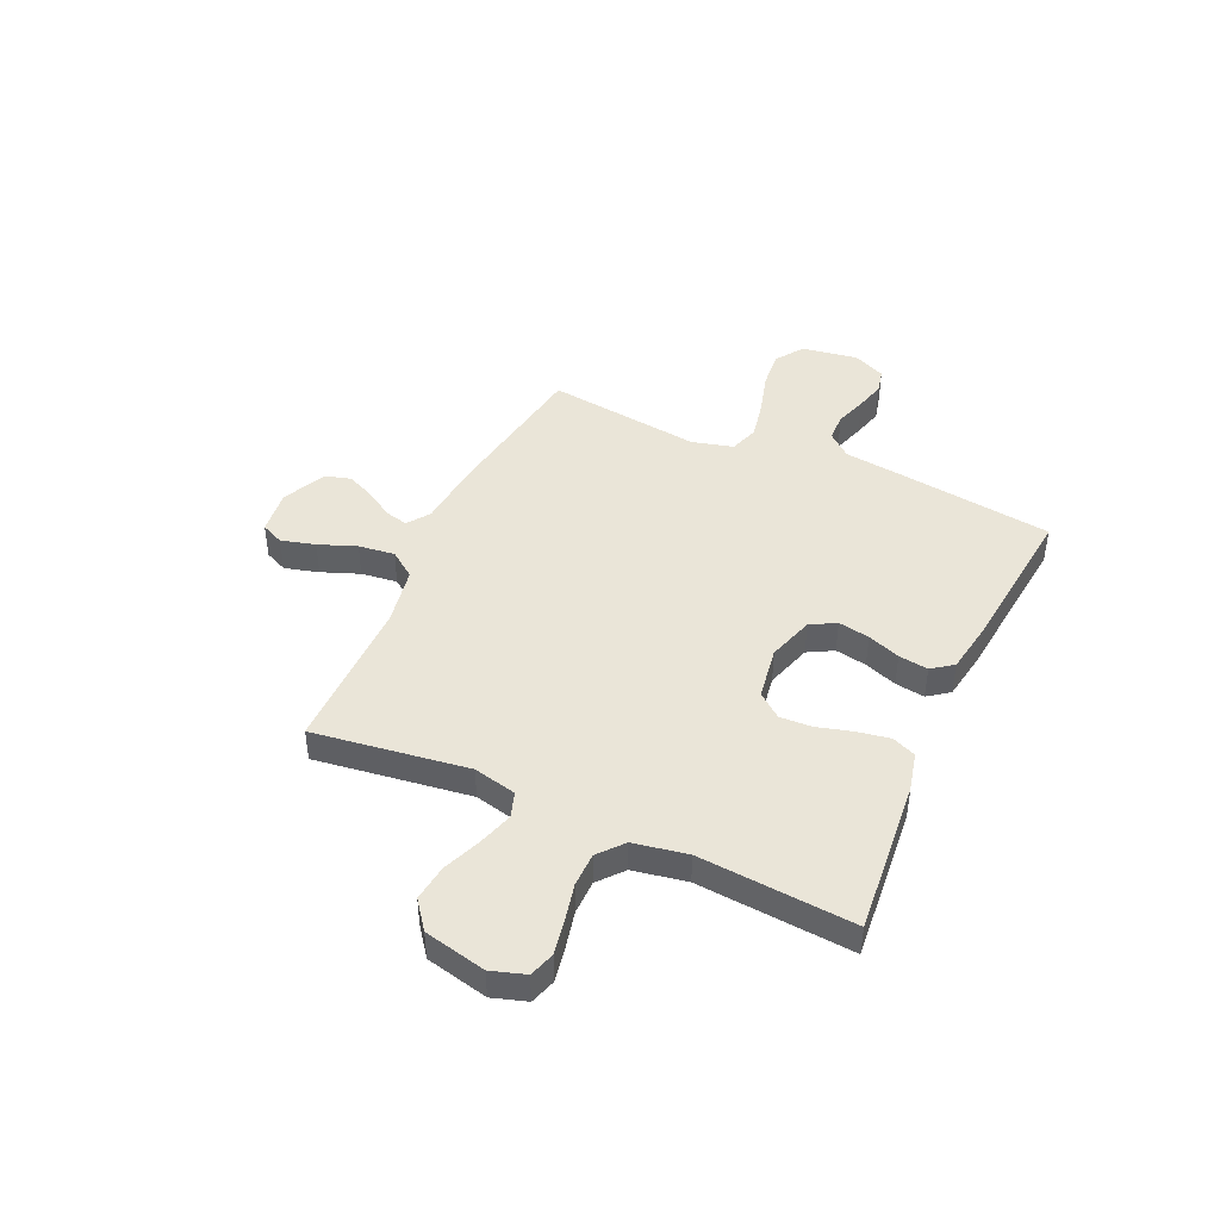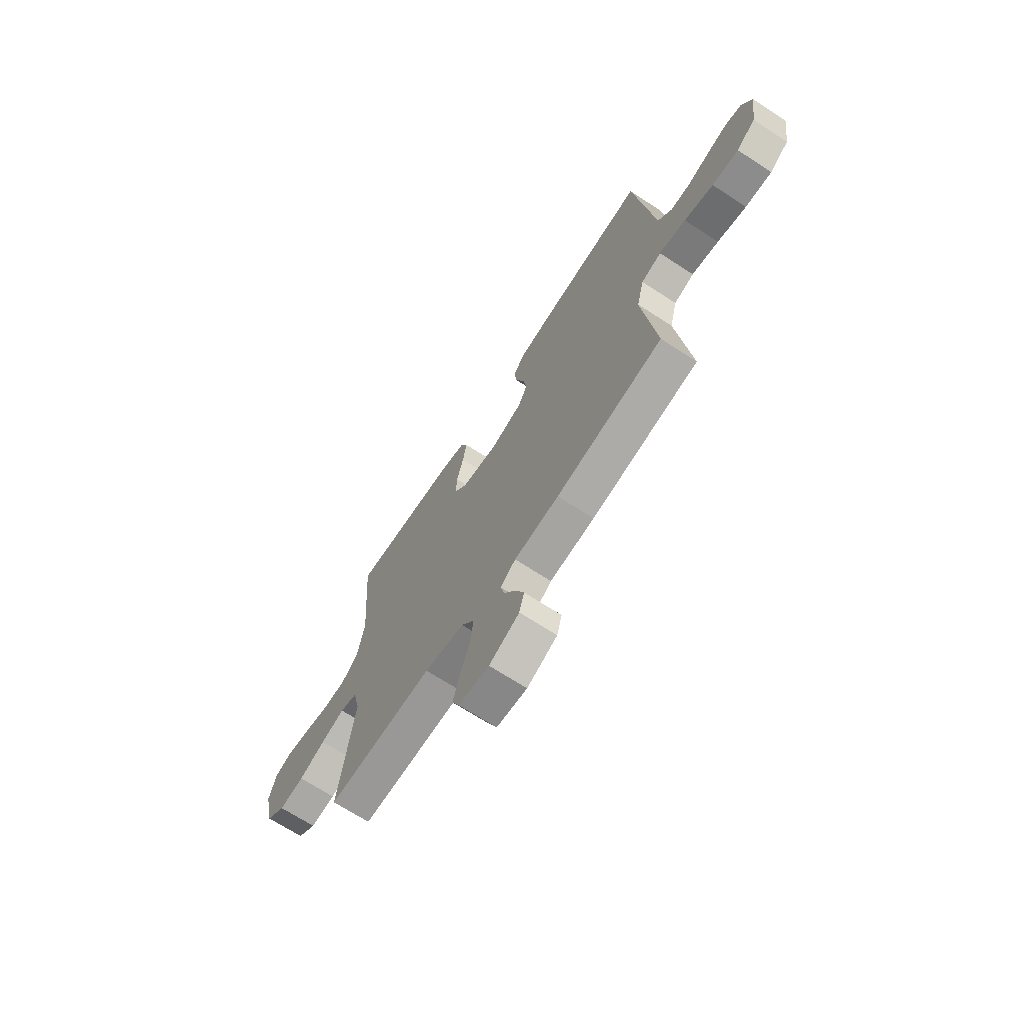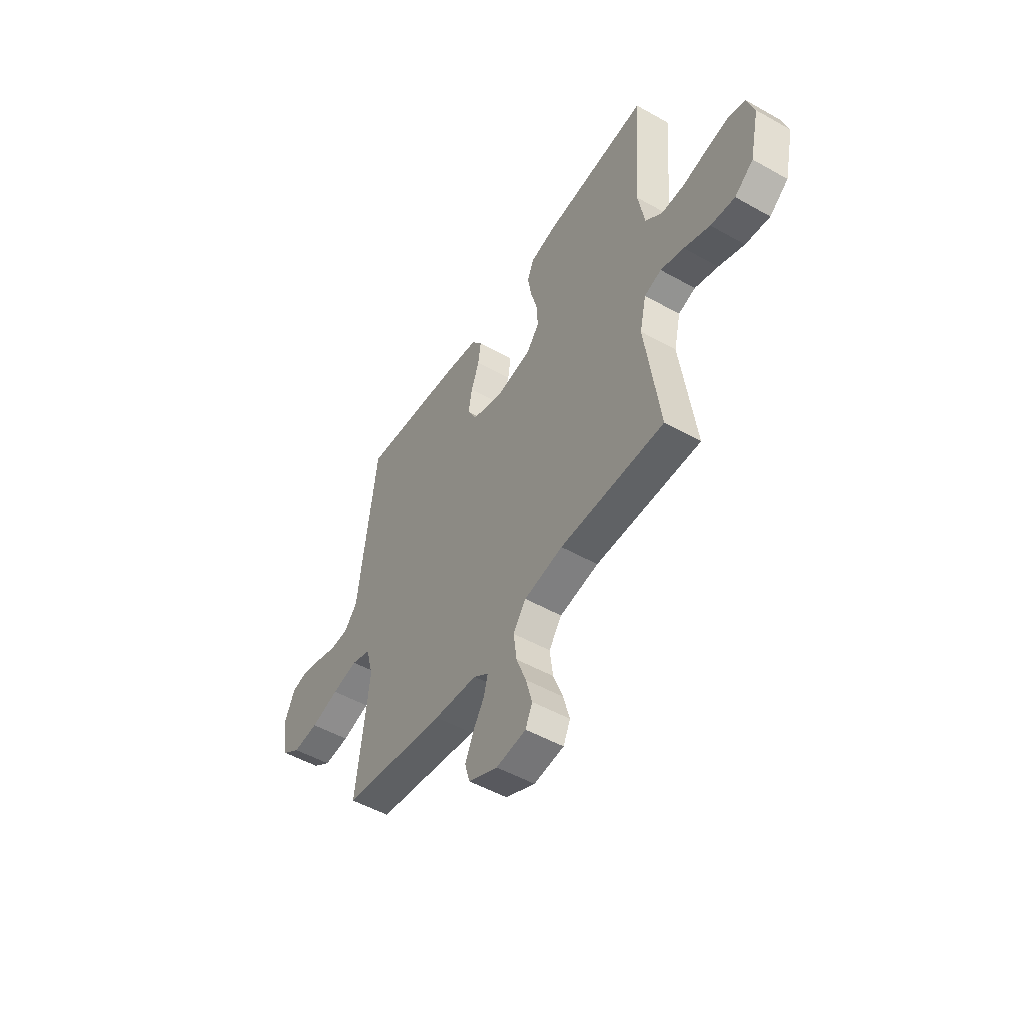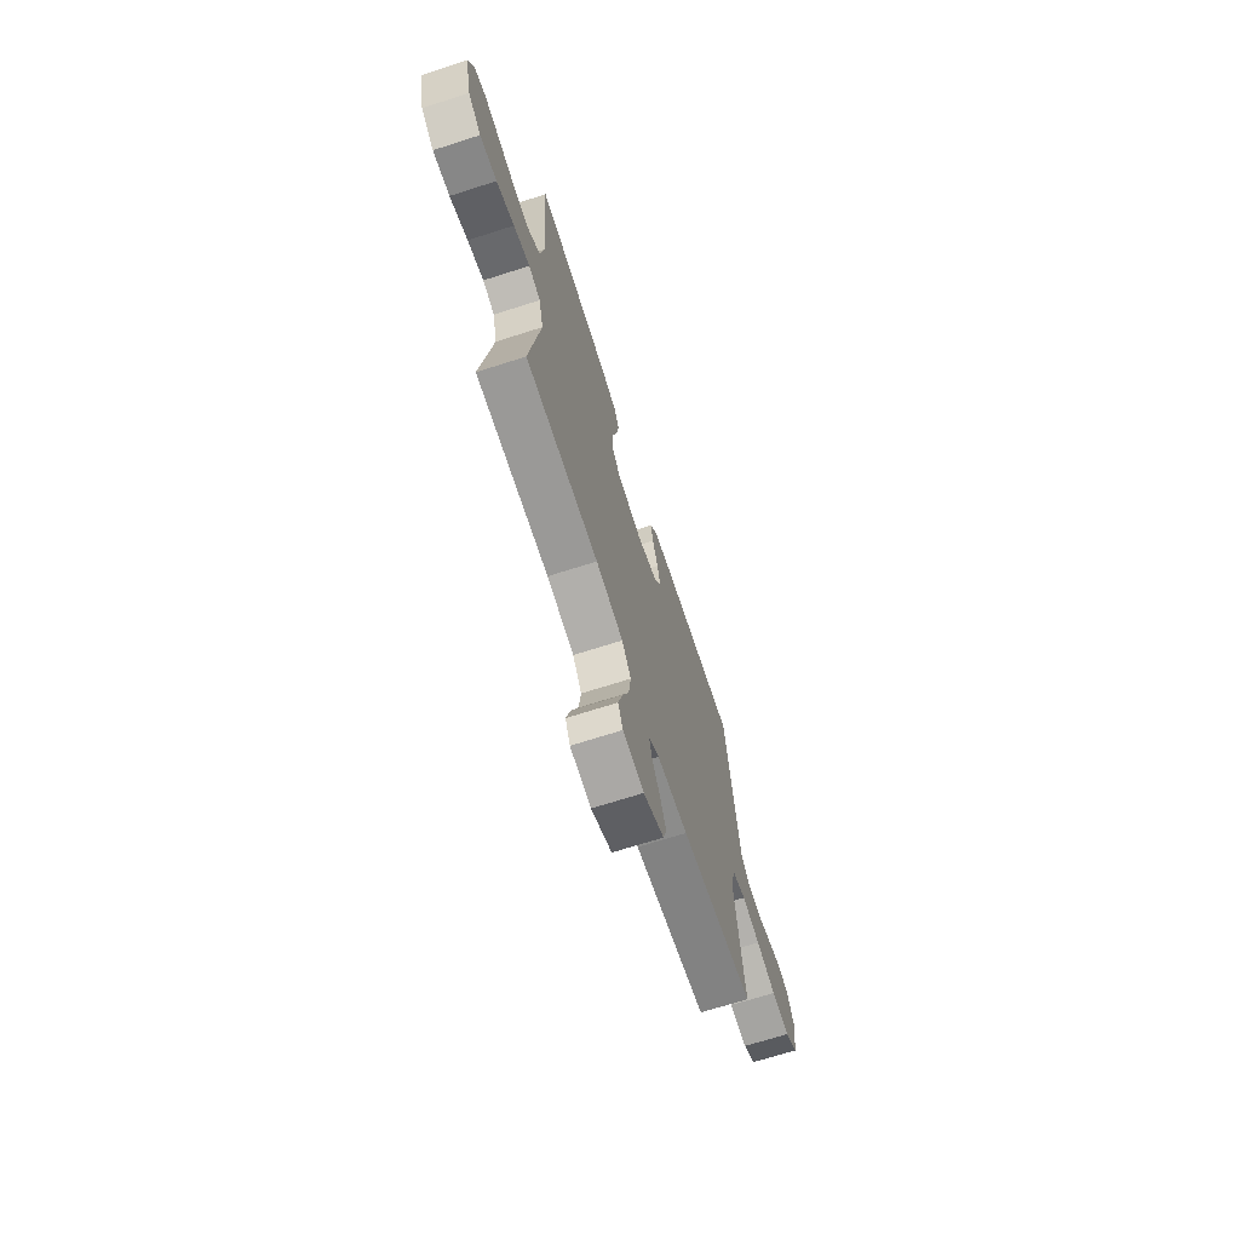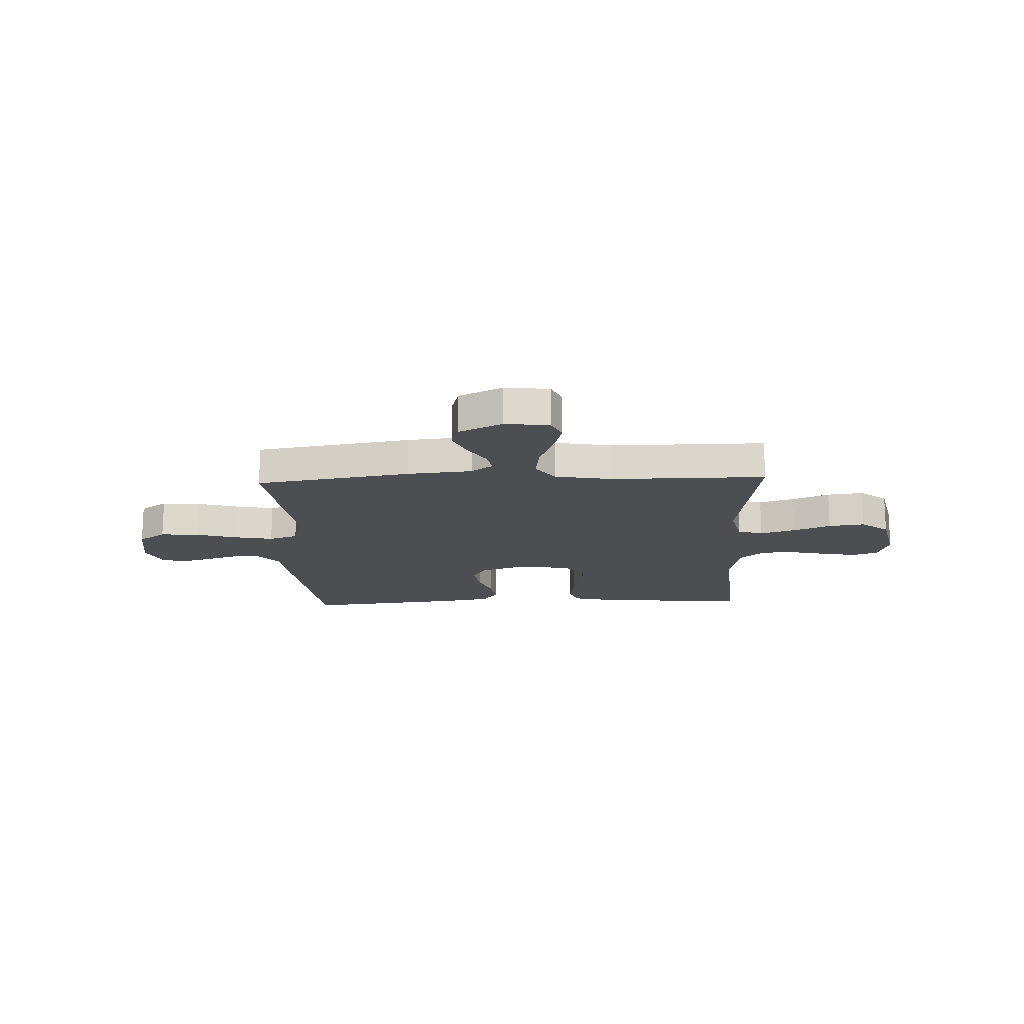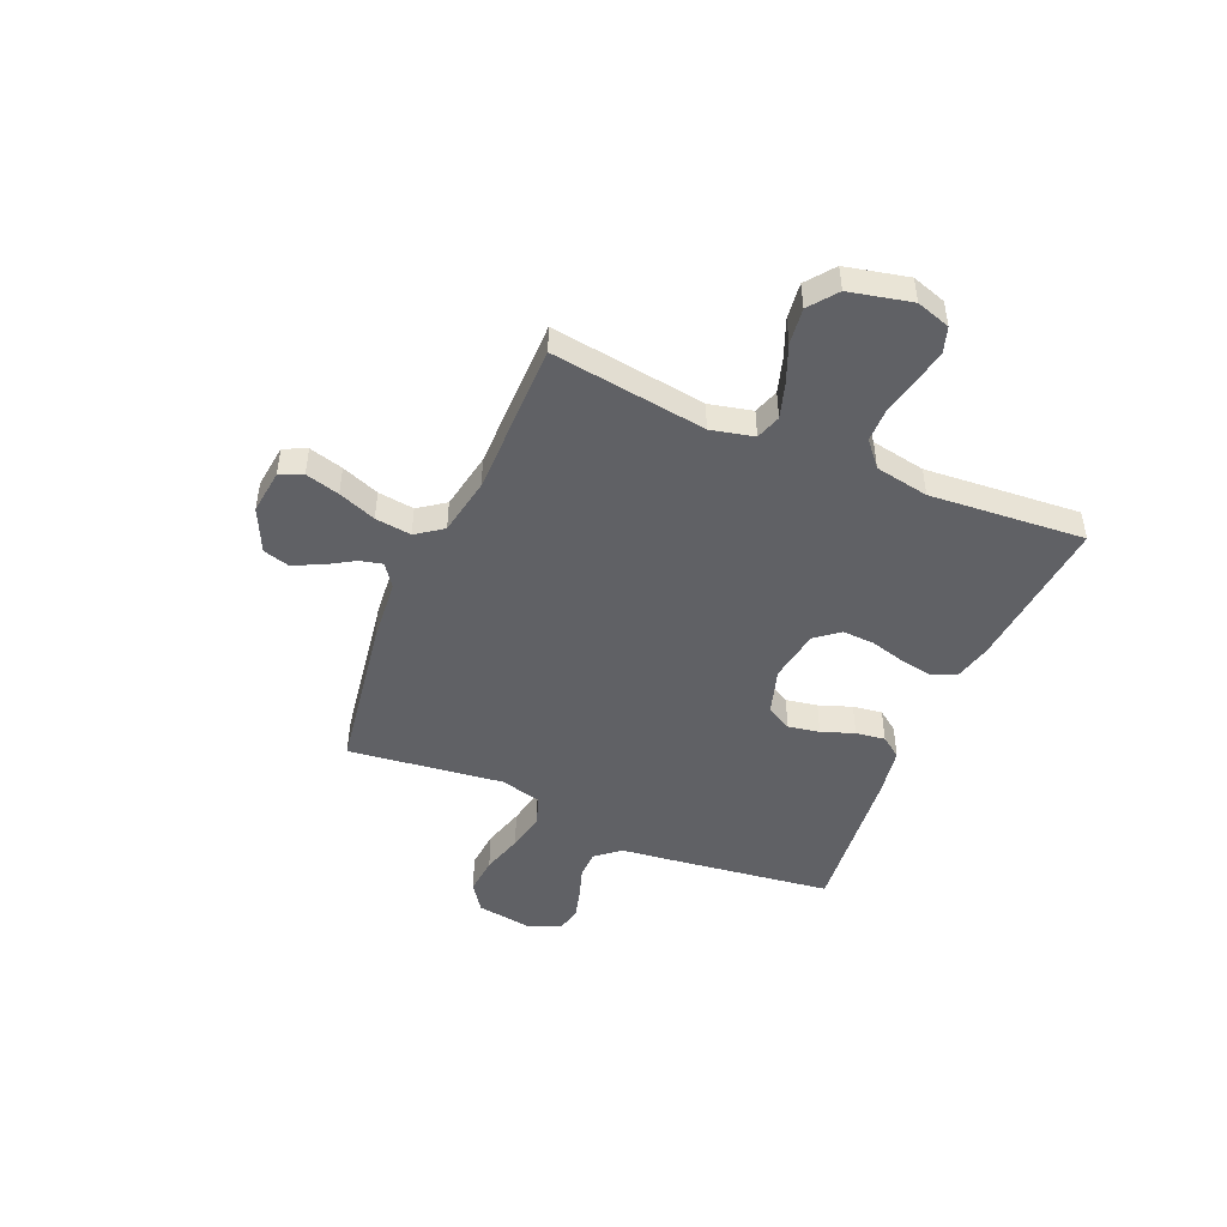
<metadata>
{"format":"obj","ext":"obj","renderer":"f3d","projection":"perspective","resolution":1024,"background":"white","views":[{"elev":44.5,"azim":-65.6,"up":"+Y"},{"elev":-68.5,"azim":56.9,"up":"+Z"},{"elev":-50.7,"azim":-121.6,"up":"+Z"},{"elev":-69.1,"azim":-72.2,"up":"+Z"},{"elev":-16.8,"azim":-177.7,"up":"+Y"},{"elev":-47.4,"azim":-113.2,"up":"+Y"}]}
</metadata>
<code>
v -0.5 0.07 -0.5
v -0.458 0.07 -0.2
v -0.477 0.07 -0.117
v -0.526 0.07 -0.101
v -0.593 0.07 -0.122
v -0.667 0.07 -0.152
v -0.737 0.07 -0.161
v -0.791 0.07 -0.12
v -0.818 0.07 0
v -0.797 0.07 0.066
v -0.748 0.07 0.082
v -0.682 0.07 0.07
v -0.61 0.07 0.054
v -0.544 0.07 0.055
v -0.496 0.07 0.096
v -0.477 0.07 0.2
v -0.5 0.07 0.5
v -0.2 0.07 0.473
v -0.125 0.07 0.455
v -0.106 0.07 0.409
v -0.117 0.07 0.346
v -0.136 0.07 0.277
v -0.139 0.07 0.215
v -0.102 0.07 0.169
v 0 0.07 0.153
v 0.089 0.07 0.181
v 0.116 0.07 0.23
v 0.105 0.07 0.291
v 0.082 0.07 0.354
v 0.074 0.07 0.411
v 0.104 0.07 0.452
v 0.2 0.07 0.468
v 0.5 0.07 0.5
v 0.539 0.07 0.2
v 0.553 0.07 0.085
v 0.592 0.07 0.039
v 0.646 0.07 0.038
v 0.707 0.07 0.058
v 0.765 0.07 0.074
v 0.812 0.07 0.063
v 0.84 0.07 0
v 0.823 0.07 -0.108
v 0.77 0.07 -0.145
v 0.696 0.07 -0.139
v 0.615 0.07 -0.116
v 0.54 0.07 -0.101
v 0.484 0.07 -0.12
v 0.463 0.07 -0.2
v 0.5 0.07 -0.5
v 0.2 0.07 -0.548
v 0.074 0.07 -0.56
v 0.031 0.07 -0.591
v 0.042 0.07 -0.636
v 0.075 0.07 -0.689
v 0.099 0.07 -0.743
v 0.085 0.07 -0.793
v 0 0.07 -0.833
v -0.086 0.07 -0.823
v -0.106 0.07 -0.779
v -0.088 0.07 -0.713
v -0.06 0.07 -0.64
v -0.051 0.07 -0.57
v -0.088 0.07 -0.519
v -0.2 0.07 -0.499
v -0.5 0 -0.5
v -0.458 0 -0.2
v -0.477 0 -0.117
v -0.526 0 -0.101
v -0.593 0 -0.122
v -0.667 0 -0.152
v -0.737 0 -0.161
v -0.791 0 -0.12
v -0.818 0 0
v -0.797 0 0.066
v -0.748 0 0.082
v -0.682 0 0.07
v -0.61 0 0.054
v -0.544 0 0.055
v -0.496 0 0.096
v -0.477 0 0.2
v -0.5 0 0.5
v -0.2 0 0.473
v -0.125 0 0.455
v -0.106 0 0.409
v -0.117 0 0.346
v -0.136 0 0.277
v -0.139 0 0.215
v -0.102 0 0.169
v 0 0 0.153
v 0.089 0 0.181
v 0.116 0 0.23
v 0.105 0 0.291
v 0.082 0 0.354
v 0.074 0 0.411
v 0.104 0 0.452
v 0.2 0 0.468
v 0.5 0 0.5
v 0.539 0 0.2
v 0.553 0 0.085
v 0.592 0 0.039
v 0.646 0 0.038
v 0.707 0 0.058
v 0.765 0 0.074
v 0.812 0 0.063
v 0.84 0 0
v 0.823 0 -0.108
v 0.77 0 -0.145
v 0.696 0 -0.139
v 0.615 0 -0.116
v 0.54 0 -0.101
v 0.484 0 -0.12
v 0.463 0 -0.2
v 0.5 0 -0.5
v 0.2 0 -0.548
v 0.074 0 -0.56
v 0.031 0 -0.591
v 0.042 0 -0.636
v 0.075 0 -0.689
v 0.099 0 -0.743
v 0.085 0 -0.793
v 0 0 -0.833
v -0.086 0 -0.823
v -0.106 0 -0.779
v -0.088 0 -0.713
v -0.06 0 -0.64
v -0.051 0 -0.57
v -0.088 0 -0.519
v -0.2 0 -0.499
f 59 60 61
f 58 59 61
f 57 58 61
f 56 57 61
f 55 56 61
f 54 55 61
f 53 54 61
f 52 53 61 62
f 51 52 62 63
f 50 51 63
f 49 50 63
f 48 49 63
f 43 44 45
f 42 43 45
f 41 42 45
f 40 41 45
f 39 40 45
f 38 39 45
f 37 38 45
f 36 37 45 46
f 35 36 46 47
f 34 35 47
f 33 34 47
f 32 33 47
f 31 32 47
f 30 31 47
f 29 30 47
f 28 29 47
f 20 21 22
f 19 20 22
f 18 19 22
f 17 18 22
f 16 17 22
f 15 16 22 23
f 14 15 23 24
f 11 12 13
f 10 11 13
f 9 10 13
f 8 9 13
f 7 8 13
f 6 7 13
f 5 6 13
f 4 5 13 14
f 14 24 25
f 4 14 25
f 3 4 25
f 64 1 2
f 3 25 26
f 2 3 26
f 64 2 26
f 63 64 26
f 48 63 26 27
f 27 28 47 48
f 125 124 123
f 125 123 122
f 125 122 121
f 125 121 120
f 125 120 119
f 125 119 118
f 125 118 117
f 126 125 117 116
f 127 126 116 115
f 127 115 114
f 127 114 113
f 127 113 112
f 109 108 107
f 109 107 106
f 109 106 105
f 109 105 104
f 109 104 103
f 109 103 102
f 109 102 101
f 110 109 101 100
f 111 110 100 99
f 111 99 98
f 111 98 97
f 111 97 96
f 111 96 95
f 111 95 94
f 111 94 93
f 111 93 92
f 86 85 84
f 86 84 83
f 86 83 82
f 86 82 81
f 86 81 80
f 87 86 80 79
f 88 87 79 78
f 77 76 75
f 77 75 74
f 77 74 73
f 77 73 72
f 77 72 71
f 77 71 70
f 77 70 69
f 78 77 69 68
f 89 88 78
f 89 78 68
f 89 68 67
f 66 65 128
f 90 89 67
f 90 67 66
f 90 66 128
f 90 128 127
f 91 90 127 112
f 112 111 92 91
f 1 65 66 2
f 2 66 67 3
f 3 67 68 4
f 4 68 69 5
f 5 69 70 6
f 6 70 71 7
f 7 71 72 8
f 8 72 73 9
f 9 73 74 10
f 10 74 75 11
f 11 75 76 12
f 12 76 77 13
f 13 77 78 14
f 14 78 79 15
f 15 79 80 16
f 16 80 81 17
f 17 81 82 18
f 18 82 83 19
f 19 83 84 20
f 20 84 85 21
f 21 85 86 22
f 22 86 87 23
f 23 87 88 24
f 24 88 89 25
f 25 89 90 26
f 26 90 91 27
f 27 91 92 28
f 28 92 93 29
f 29 93 94 30
f 30 94 95 31
f 31 95 96 32
f 32 96 97 33
f 33 97 98 34
f 34 98 99 35
f 35 99 100 36
f 36 100 101 37
f 37 101 102 38
f 38 102 103 39
f 39 103 104 40
f 40 104 105 41
f 41 105 106 42
f 42 106 107 43
f 43 107 108 44
f 44 108 109 45
f 45 109 110 46
f 46 110 111 47
f 47 111 112 48
f 48 112 113 49
f 49 113 114 50
f 50 114 115 51
f 51 115 116 52
f 52 116 117 53
f 53 117 118 54
f 54 118 119 55
f 55 119 120 56
f 56 120 121 57
f 57 121 122 58
f 58 122 123 59
f 59 123 124 60
f 60 124 125 61
f 61 125 126 62
f 62 126 127 63
f 63 127 128 64
f 64 128 65 1

</code>
